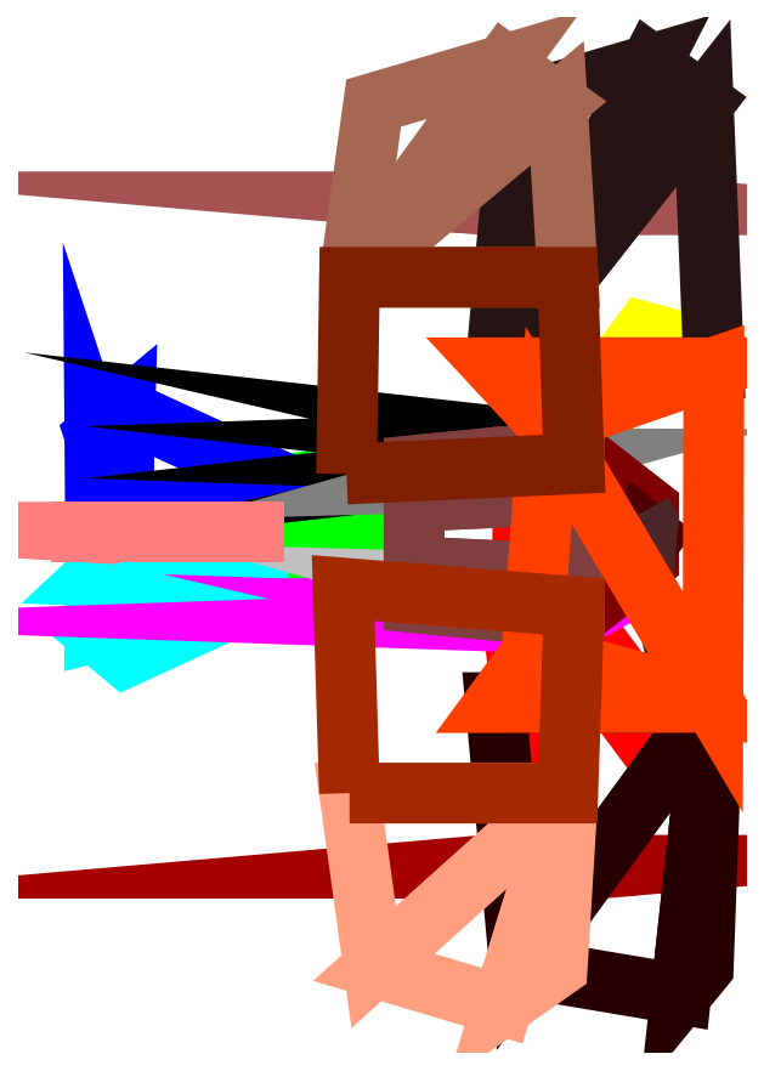
<metadata>
{"format":"dxf","ext":"dxf","renderer":"ezdxf+matplotlib","layout":"modelspace","background":"white","min_lineweight":24,"dpi":150}
</metadata>
<code>
0
SECTION
2
ENTITIES
0
3DFACE
8
Tube5
10
1.815
20
-24.31
30
142.7
11
4.431
21
-25.01
31
142.7
12
3.319
22
-7.658
32
126.7
13
-0.05585
23
-7.304
33
127.1
0
3DFACE
8
Tube5
10
3.319
20
-7.658
30
126.7
11
16.25
21
-25.01
31
142.7
12
18.87
22
-24.31
32
142.7
13
6.127
23
-7.304
33
127.1
0
3DFACE
8
Tube2
10
-0.05585
20
7.132
30
127.1
11
3.319
21
7.485
31
126.7
12
4.431
22
24.84
32
142.7
13
1.815
23
24.14
33
142.7
0
3DFACE
8
Tube2
10
6.127
20
7.132
30
127.1
11
18.87
21
24.14
31
142.7
12
16.25
22
24.84
32
142.7
13
3.319
23
7.485
33
126.7
0
3DFACE
8
Queue
10
-11.81
20
8.465
30
122.4
11
-48.51
21
2.938
31
122.2
12
-48.51
22
1.564
32
119.4
13
-11.81
23
4.451
33
114
0
3DFACE
8
Queue
10
-11.81
20
4.451
30
114
11
-48.51
21
1.564
31
119.4
12
-48.51
22
-1.313
32
119.3
13
-11.81
23
-3.953
33
113.7
0
3DFACE
8
Queue
10
-11.81
20
-3.953
30
113.7
11
-48.51
21
-1.313
31
119.3
12
-48.51
22
-2.816
32
122.1
13
-11.81
23
-8.343
33
121.9
0
3DFACE
8
Queue
10
-11.81
20
-8.343
30
121.9
11
-48.51
21
-2.816
31
122.1
12
-48.51
22
-1.442
32
124.9
13
-11.81
23
-4.329
33
130.3
0
3DFACE
8
Queue
10
-11.81
20
-4.329
30
130.3
11
-48.51
21
-1.442
31
124.9
12
-48.51
22
1.435
32
125
13
-11.81
23
4.075
33
130.5
0
3DFACE
8
Queue
10
-11.81
20
4.075
30
130.5
11
-48.51
21
1.435
31
125
12
-48.51
22
2.938
32
122.2
13
-11.81
23
8.465
33
122.4
0
3DFACE
8
Queue
10
-48.51
20
1.435
30
125
11
-48.51
21
-1.442
31
124.9
12
-48.51
22
-2.816
32
122.1
13
-48.51
23
-2.816
33
122.1
0
3DFACE
8
Queue
10
-48.51
20
1.435
30
125
11
-48.51
21
-2.816
31
122.1
12
-48.51
22
-1.313
32
119.3
13
-48.51
23
-1.313
33
119.3
0
3DFACE
8
Queue
10
-48.51
20
1.435
30
125
11
-48.51
21
-1.313
31
119.3
12
-48.51
22
1.564
32
119.4
13
-48.51
23
1.564
33
119.4
0
3DFACE
8
Queue
10
-48.51
20
1.435
30
125
11
-48.51
21
1.564
31
119.4
12
-48.51
22
2.938
32
122.2
13
-48.51
23
2.938
33
122.2
0
3DFACE
8
StabG
10
-27.42
20
-5.922
30
122.4
11
-47.22
21
-15.03
31
121.6
12
-50.92
22
-11.96
32
121.6
13
-50.92
23
-11.96
33
121.6
0
3DFACE
8
StabG
10
-27.42
20
-5.922
30
122.4
11
-50.92
21
-11.96
31
121.6
12
-50.86
22
-5.065
32
121.6
13
-50.86
23
-5.065
33
121.6
0
3DFACE
8
StabG
10
-27.42
20
-5.922
30
122.4
11
-50.86
21
-5.065
31
121.6
12
-47.56
22
-1.981
32
121.6
13
-47.56
23
-1.981
33
121.6
0
3DFACE
8
StabD
10
-47.56
20
2.031
30
121.7
11
-50.86
21
5.27
31
121.6
12
-50.92
22
12.16
32
121.6
13
-50.92
23
12.16
33
121.6
0
3DFACE
8
StabD
10
-47.56
20
2.031
30
121.7
11
-50.92
21
12.16
31
121.6
12
-47.22
22
15.24
32
121.6
13
-47.22
23
15.24
33
121.6
0
3DFACE
8
StabD
10
-47.56
20
2.031
30
121.7
11
-47.22
21
15.24
31
121.6
12
-27.42
22
6.126
32
122.4
13
-27.42
23
6.126
33
122.4
0
3DFACE
8
RoueG
10
7.788
20
-10.33
30
99.58
11
3.515
21
-10.81
31
97.16
12
-1.343
22
-10.64
32
98.01
13
-1.343
23
-10.64
33
98.01
0
3DFACE
8
RoueG
10
7.788
20
-10.33
30
99.58
11
-1.343
21
-10.64
31
98.01
12
-4.515
22
-9.906
32
101.7
13
-4.515
23
-9.906
33
101.7
0
3DFACE
8
RoueG
10
7.788
20
-10.33
30
99.58
11
-4.515
21
-9.906
31
101.7
12
-4.515
22
-8.944
32
106.6
13
-4.515
23
-8.944
33
106.6
0
3DFACE
8
RoueG
10
7.788
20
-10.33
30
99.58
11
-4.515
21
-8.944
31
106.6
12
-1.343
22
-8.207
32
110.3
13
-1.343
23
-8.207
33
110.3
0
3DFACE
8
RoueG
10
7.788
20
-10.33
30
99.58
11
-1.343
21
-8.207
31
110.3
12
3.515
22
-8.04
32
111.1
13
3.515
23
-8.04
33
111.1
0
3DFACE
8
RoueG
10
7.788
20
-10.33
30
99.58
11
3.515
21
-8.04
31
111.1
12
7.788
22
-8.521
32
108.7
13
7.788
23
-8.521
33
108.7
0
3DFACE
8
RoueG
10
7.788
20
-10.33
30
99.58
11
7.788
21
-8.521
31
108.7
12
9.475
22
-9.425
32
104.1
13
9.475
23
-9.425
33
104.1
0
3DFACE
8
RoueD
10
9.475
20
10.07
30
104.1
11
7.788
21
9.167
31
108.7
12
3.515
22
8.686
32
111.1
13
3.515
23
8.686
33
111.1
0
3DFACE
8
RoueD
10
9.475
20
10.07
30
104.1
11
3.515
21
8.686
31
111.1
12
-1.343
22
8.853
32
110.3
13
-1.343
23
8.853
33
110.3
0
3DFACE
8
RoueD
10
9.475
20
10.07
30
104.1
11
-1.343
21
8.853
31
110.3
12
-4.515
22
9.591
32
106.6
13
-4.515
23
9.591
33
106.6
0
3DFACE
8
RoueD
10
9.475
20
10.07
30
104.1
11
-4.515
21
9.591
31
106.6
12
-4.515
22
10.55
32
101.7
13
-4.515
23
10.55
33
101.7
0
3DFACE
8
RoueD
10
9.475
20
10.07
30
104.1
11
-4.515
21
10.55
31
101.7
12
-1.343
22
11.29
32
98.01
13
-1.343
23
11.29
33
98.01
0
3DFACE
8
RoueD
10
9.475
20
10.07
30
104.1
11
-1.343
21
11.29
31
98.01
12
3.515
22
11.46
32
97.16
13
3.515
23
11.46
33
97.16
0
3DFACE
8
RoueD
10
9.475
20
10.07
30
104.1
11
3.515
21
11.46
31
97.16
12
7.788
22
10.98
32
99.58
13
7.788
23
10.98
33
99.58
0
3DFACE
8
PRD
10
0.9215
20
9.357
30
102.3
11
4.788
21
9.336
31
102.5
12
-5.54
22
6.48
32
116.8
13
-9.709
23
6.37
33
117.4
0
3DFACE
8
PRD
10
4.788
20
9.336
30
102.5
11
3.706
21
6.713
31
115.6
12
0.756
22
6.713
32
115.6
13
2.011
23
8.607
33
106.1
0
3DFACE
8
PRG
10
4.788
20
-8.689
30
102.5
11
2.011
21
-7.961
31
106.1
12
0.756
22
-6.066
32
115.6
13
3.706
23
-6.066
33
115.6
0
3DFACE
8
PRG
10
4.788
20
-8.689
30
102.5
11
0.9215
21
-8.71
31
102.3
12
-9.709
22
-5.723
32
117.4
13
-5.54
23
-5.834
33
116.8
0
3DFACE
8
PRA
10
1.498
20
-8.415
30
103.1
11
3.398
21
-8.168
31
104.8
12
3.398
22
8.761
32
104.8
13
1.498
23
9.009
33
103.1
0
3DFACE
8
Gouv
10
-48.46
20
0.2852
30
125
11
-48.91
21
0.1254
31
121.5
12
-51.62
22
0.2852
32
121.6
13
-51.62
23
0.2852
33
121.6
0
3DFACE
8
Gouv
10
-48.46
20
0.2852
30
125
11
-51.62
21
0.2852
31
121.6
12
-56.24
22
0.2852
32
126.2
13
-56.24
23
0.2852
33
126.2
0
3DFACE
8
Gouv
10
-48.46
20
0.2852
30
125
11
-56.24
21
0.2852
31
126.2
12
-56.24
22
0.2852
32
132.8
13
-56.24
23
0.2852
33
132.8
0
3DFACE
8
Gouv
10
-48.46
20
0.2852
30
125
11
-56.24
21
0.2852
31
132.8
12
-51.62
22
0.2852
32
137.4
13
-51.62
23
0.2852
33
137.4
0
3DFACE
8
Gouv
10
-48.46
20
0.2852
30
125
11
-51.62
21
0.2852
31
137.4
12
-48.35
22
0.2852
32
138
13
-48.35
23
0.2852
33
138
0
3DFACE
8
Gouv
10
-48.35
20
0.2852
30
138
11
-27.71
21
0.2852
31
129
12
-48.46
22
0.2852
32
125
13
-48.46
23
0.2852
33
125
0
3DFACE
8
Tube4
10
11.05
20
-40.89
30
142.5
11
15.25
21
-40.53
31
142.5
12
-3.093
22
-40.53
32
120.3
13
-7.298
23
-40.89
33
120.3
0
3DFACE
8
Tube1
10
-3.093
20
40.39
30
120.3
11
-7.298
21
40.76
31
120.3
12
11.05
22
40.76
32
142.5
13
15.25
23
40.39
33
142.5
0
3DFACE
8
Nez
10
7.818
20
4.98
30
132.4
11
7.818
21
10.36
31
122.4
12
16.89
22
3.283
32
127
13
16.89
23
1.6
33
130.1
0
3DFACE
8
Nez
10
7.818
20
10.36
30
122.4
11
7.818
21
5.441
31
112.2
12
16.89
22
1.744
32
123.8
13
16.89
23
3.283
33
127
0
3DFACE
8
Nez
10
7.818
20
5.441
30
112.2
11
7.818
21
-4.858
31
111.8
12
16.89
22
-1.478
32
123.7
13
16.89
23
1.744
33
123.8
0
3DFACE
8
Nez
10
7.818
20
-4.858
30
111.8
11
7.818
21
-10.24
31
121.8
12
16.89
22
-3.161
32
126.8
13
16.89
23
-1.478
33
123.7
0
3DFACE
8
Nez
10
7.818
20
-10.24
30
121.8
11
7.818
21
-5.319
31
132.1
12
16.89
22
-1.622
32
130
13
16.89
23
-3.161
33
126.8
0
3DFACE
8
Nez
10
7.818
20
-5.319
30
132.1
11
7.818
21
4.98
31
132.4
12
16.89
22
1.6
32
130.1
13
16.89
23
-1.622
33
130
0
3DFACE
8
Nez
10
16.89
20
1.6
30
130.1
11
16.89
21
3.283
31
127
12
16.89
22
1.744
32
123.8
13
16.89
23
1.744
33
123.8
0
3DFACE
8
Nez
10
16.89
20
1.6
30
130.1
11
16.89
21
1.744
31
123.8
12
16.89
22
-1.478
32
123.7
13
16.89
23
-1.478
33
123.7
0
3DFACE
8
Nez
10
16.89
20
1.6
30
130.1
11
16.89
21
-1.478
31
123.7
12
16.89
22
-3.161
32
126.8
13
16.89
23
-3.161
33
126.8
0
3DFACE
8
Nez
10
16.89
20
-3.161
30
126.8
11
16.89
21
-1.622
31
130
12
16.89
22
1.6
32
130.1
13
16.89
23
1.6
33
130.1
0
3DFACE
8
Cabine
10
-11.81
20
4.075
30
130.5
11
-11.81
21
8.465
31
122.4
12
7.818
22
10.36
32
122.4
13
7.818
23
4.98
33
132.4
0
3DFACE
8
Cabine
10
-11.81
20
8.465
30
122.4
11
-11.81
21
4.451
31
114
12
7.818
22
5.441
32
112.2
13
7.818
23
10.36
33
122.4
0
3DFACE
8
Cabine
10
-11.81
20
4.451
30
114
11
-11.81
21
-3.953
31
113.7
12
7.818
22
-4.858
32
111.8
13
7.818
23
5.441
33
112.2
0
3DFACE
8
Cabine
10
-11.81
20
-3.953
30
113.7
11
-11.81
21
-8.343
31
121.9
12
7.818
22
-10.24
32
121.8
13
7.818
23
-4.858
33
111.8
0
3DFACE
8
Cabine
10
-11.81
20
-8.343
30
121.9
11
-11.81
21
-4.329
31
130.3
12
7.818
22
-5.319
32
132.1
13
7.818
23
-10.24
33
121.8
0
3DFACE
8
Cabine
10
-11.81
20
-4.329
30
130.3
11
-11.81
21
4.075
31
130.5
12
7.818
22
4.98
32
132.4
13
7.818
23
-5.319
33
132.1
0
3DFACE
8
Hel1
10
16.12
20
-2.381
30
135.6
11
15.96
21
-2.047
31
140.8
12
17.33
22
-0.3437
32
135.1
13
16.73
23
0.1312
33
127.9
0
3DFACE
8
Hel2
10
16.12
20
2.644
30
117.1
11
16.86
21
1.408
31
112.5
12
16.73
22
0.1312
32
124.8
13
16.73
23
0.1312
33
124.8
0
3DFACE
8
AileSupG
10
24.79
20
-20.57
30
144.1
11
23.61
21
-53.02
31
144
12
20.88
22
-56.35
32
143.7
13
20.88
23
-56.35
33
143.7
0
3DFACE
8
AileSupG
10
24.79
20
-20.57
30
144.1
11
20.88
21
-56.35
31
143.7
12
1.13
22
-53.02
32
143.4
13
1.13
23
-53.02
33
143.4
0
3DFACE
8
AileSupG
10
24.79
20
-20.57
30
144.1
11
1.13
21
-53.02
31
143.4
12
-1.828
22
-20.59
32
143.3
13
-1.828
23
-20.59
33
143.3
0
3DFACE
8
AileSupD
10
-1.828
20
20.43
30
143.3
11
1.13
21
52.86
31
143.4
12
17.15
22
57.58
32
143.7
13
17.15
23
57.58
33
143.7
0
3DFACE
8
AileSupD
10
-1.828
20
20.43
30
143.3
11
17.15
21
57.58
31
143.7
12
23.61
22
52.86
32
144
13
23.61
23
52.86
33
144
0
3DFACE
8
AileSupD
10
-1.828
20
20.43
30
143.3
11
23.61
21
52.86
31
144
12
24.91
22
20.43
32
144.1
13
24.91
23
20.43
33
144.1
0
3DFACE
8
AileSup
10
4.675
20
13.43
30
143.4
11
-1.828
21
20.43
31
143.3
12
24.91
22
20.43
32
144.1
13
24.91
23
20.43
33
144.1
0
3DFACE
8
AileSup
10
4.675
20
13.43
30
143.4
11
24.91
21
20.43
31
144.1
12
24.79
22
-20.57
32
144.1
13
24.79
23
-20.57
33
144.1
0
3DFACE
8
AileSup
10
24.79
20
-20.57
30
144.1
11
-1.828
21
-20.59
31
143.3
12
2.579
22
-14.57
32
143.4
13
2.579
23
-14.57
33
143.4
0
3DFACE
8
AileSup
10
2.579
20
-14.57
30
143.4
11
4.675
21
13.43
31
143.4
12
24.79
22
-20.57
32
144.1
13
24.79
23
-20.57
33
144.1
0
3DFACE
8
AileG2
10
7.017
20
-31.68
30
119
11
5.722
21
-53.02
31
118.9
12
-0.9934
22
-57.73
32
118.6
13
-0.9934
23
-57.73
33
118.6
0
3DFACE
8
AileG2
10
7.017
20
-31.68
30
119
11
-0.9934
21
-57.73
31
118.6
12
-16.76
22
-53.02
32
118.3
13
-16.76
23
-53.02
33
118.3
0
3DFACE
8
AileG2
10
7.017
20
-31.68
30
119
11
-16.76
21
-53.02
31
118.3
12
-19.72
22
-31.68
32
118.2
13
-19.72
23
-31.68
33
118.2
0
3DFACE
8
AileG1
10
-19.72
20
-31.68
30
118.2
11
-20.49
21
-6.562
31
120.1
12
7.786
22
-8.819
32
118.9
13
7.017
23
-31.68
33
119
0
3DFACE
8
AileD2
10
-19.72
20
31.52
30
118.2
11
-16.76
21
52.86
31
118.3
12
-0.7412
22
57.58
32
118.6
13
-0.7412
23
57.58
33
118.6
0
3DFACE
8
AileD2
10
-19.72
20
31.52
30
118.2
11
-0.7412
21
57.58
31
118.6
12
5.722
22
52.86
32
118.9
13
5.722
23
52.86
33
118.9
0
3DFACE
8
AileD2
10
-19.72
20
31.52
30
118.2
11
5.722
21
52.86
31
118.9
12
7.017
22
31.52
32
119
13
7.017
23
31.52
33
119
0
3DFACE
8
AileD1
10
-20.09
20
7.405
30
120.1
11
-19.72
21
31.52
31
118.2
12
7.017
22
31.52
32
119
13
7.786
23
8.662
33
118.9
0
ENDSEC
0
EOF

</code>
